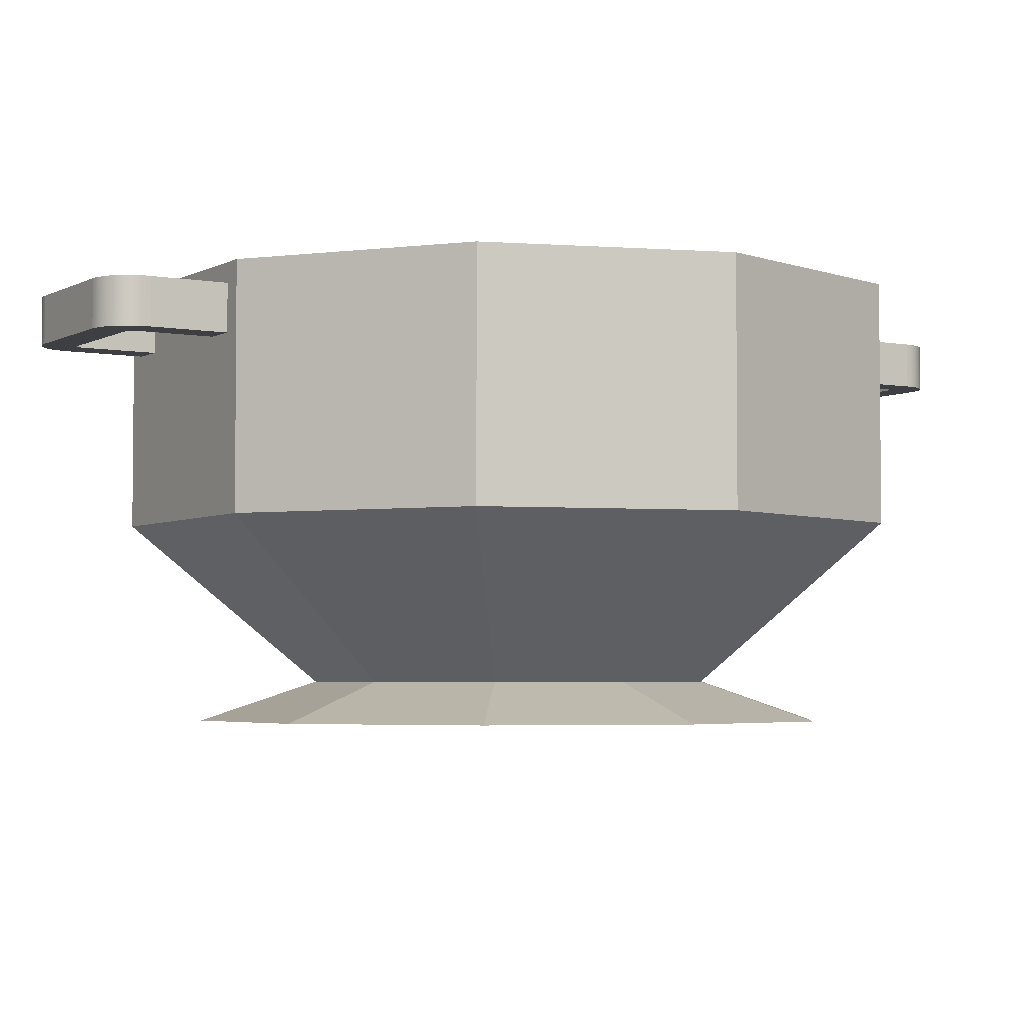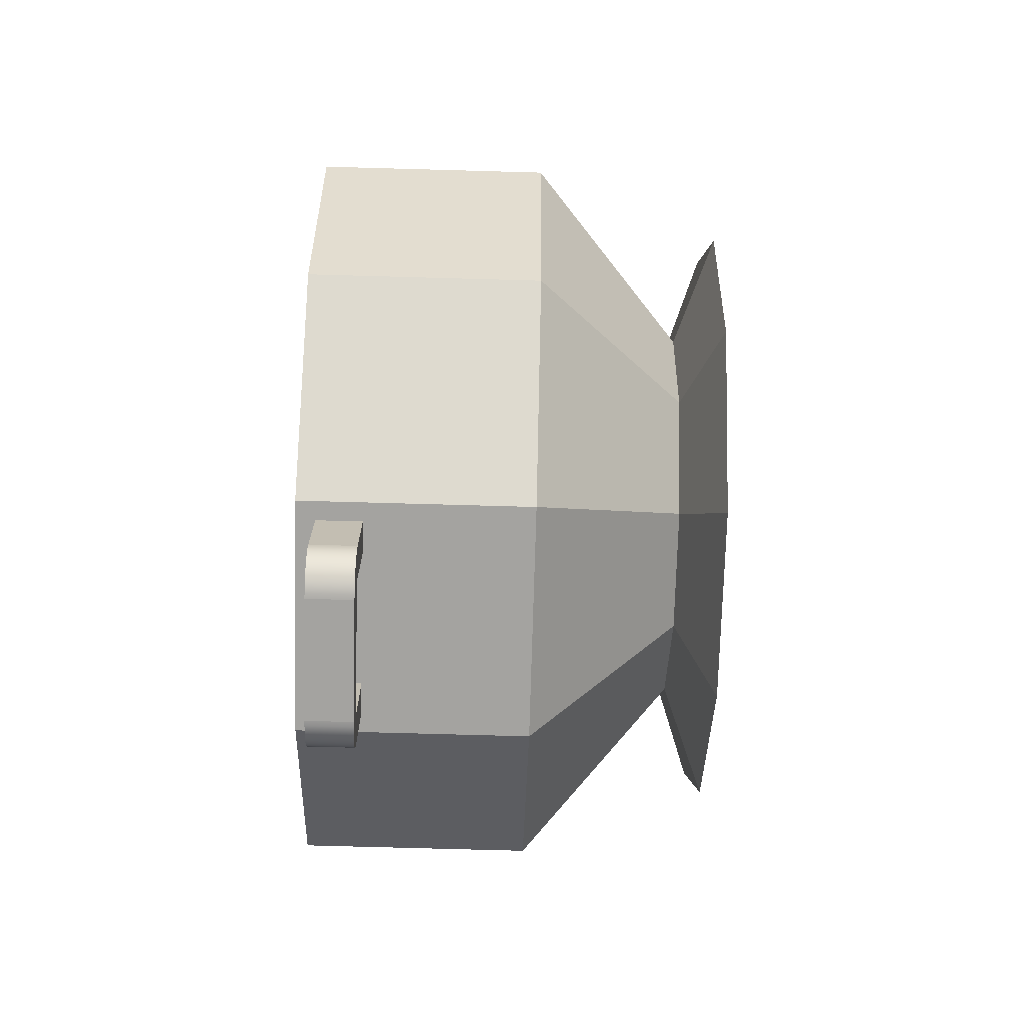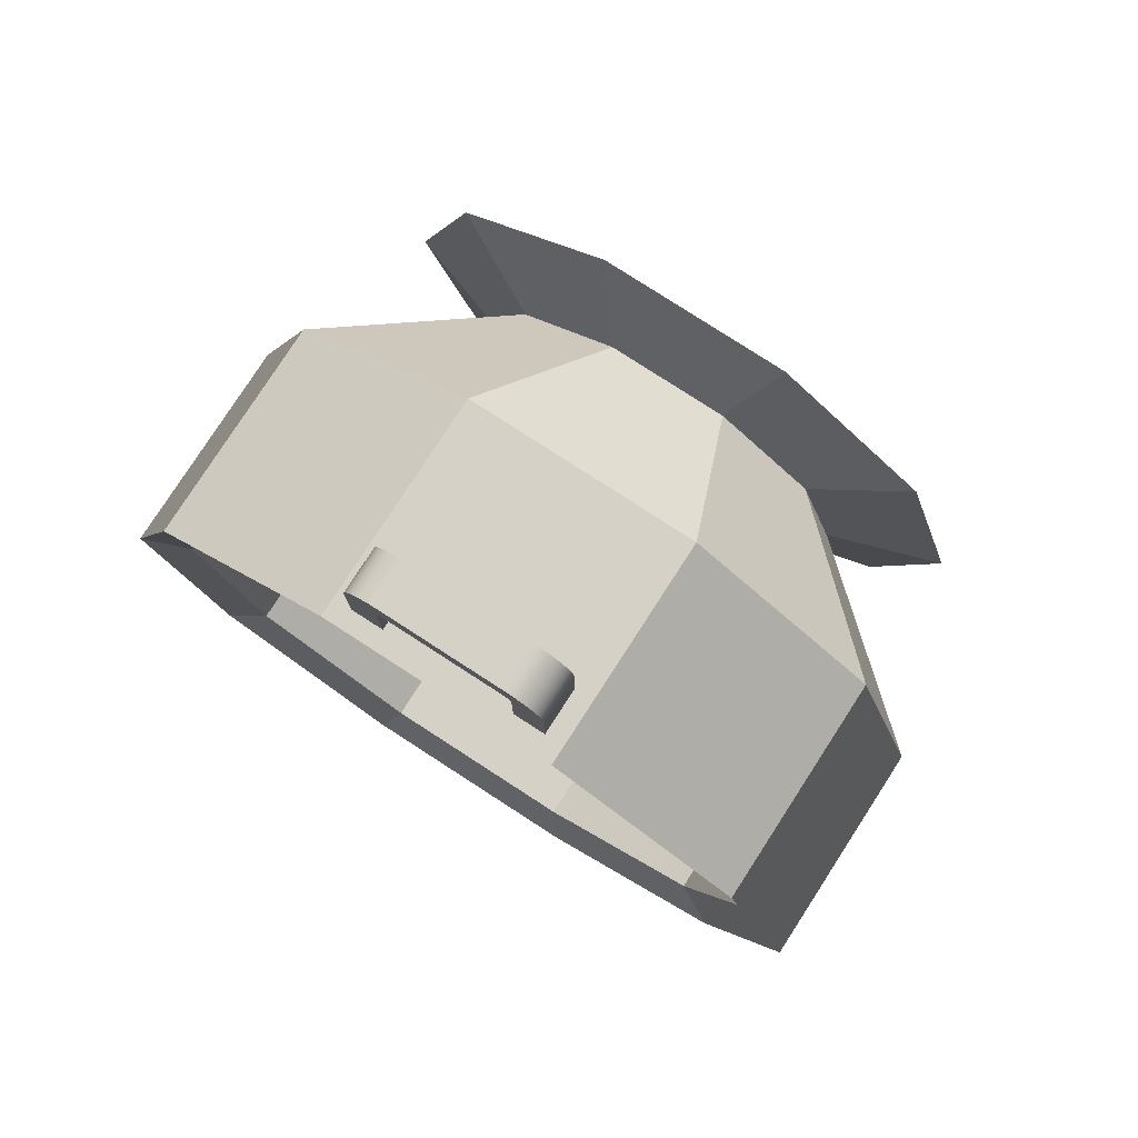
<metadata>
{"format":"obj","ext":"obj","renderer":"f3d","projection":"perspective","resolution":1024,"background":"white","views":[{"elev":-3.8,"azim":-121.4,"up":"+Z"},{"elev":-72.8,"azim":88.4,"up":"+Y"},{"elev":79.0,"azim":32.9,"up":"+Y"}]}
</metadata>
<code>
o pot
v 0.133 -0.09661 0.08152
v 0.133 -0.09661 0.1804
v 0.1644 0 0.08152
v 0.1644 0 0.1804
v -0.04168 -0.1283 0
v -0.1091 -0.07929 0
v -0.02661 -0.08189 0.0164
v -0.06966 -0.05061 0.0164
v -0.0861 0 0.0164
v -0.1349 0 0
v -0.133 0.09661 0.08152
v -0.05079 0.1563 0.08152
v -0.133 0.09661 0.1804
v -0.05079 0.1563 0.1804
v 0.05079 0.1563 0.08152
v -0.04259 0.1563 0.1526
v -0.04259 0.1563 0.1722
v -0.02877 0.1563 0.1722
v 0.02877 0.1563 0.1722
v 0.04259 0.1563 0.1722
v 0.04259 0.1563 0.1526
v 0.05079 0.1563 0.1804
v -0.02877 0.1563 0.1526
v 0.02877 0.1563 0.1526
v 0.133 0.09661 0.08152
v 0.133 0.09661 0.1804
v 0.04168 -0.1283 0
v 0.02661 -0.08189 0.0164
v -0.1091 0.07929 0
v -0.04168 0.1283 0
v -0.06966 0.05061 0.0164
v -0.02661 0.08189 0.0164
v 0.04168 0.1283 0
v 0.1091 0.07929 0
v 0.1091 -0.07929 0
v 0.1349 0 0
v 0.06966 -0.05061 0.0164
v 0.0861 0 0.0164
v 0.05079 -0.1563 0.08152
v 0.05079 -0.1563 0.1804
v -0.1644 0 0.1804
v -0.1644 0 0.08152
v 0.06966 0.05061 0.0164
v -0.05079 -0.1563 0.08152
v 0.04259 -0.1563 0.1526
v 0.04259 -0.1563 0.1722
v 0.02877 -0.1563 0.1722
v -0.02877 -0.1563 0.1722
v -0.04259 -0.1563 0.1722
v -0.04259 -0.1563 0.1526
v -0.05079 -0.1563 0.1804
v 0.02877 -0.1563 0.1526
v -0.02877 -0.1563 0.1526
v 0.02661 0.08189 0.0164
v -0.133 -0.09661 0.08152
v -0.133 -0.09661 0.1804
v 0.1157 -0.08404 0.1722
v 0.143 0 0.1722
v 0.04418 0.136 0.1722
v 0.1157 0.08404 0.1722
v -0.143 0 0.1722
v -0.1157 0.08404 0.1722
v -0.1157 -0.08404 0.1722
v -0.04418 -0.136 0.1722
v -0.04418 0.136 0.1722
v 0.04418 -0.136 0.1722
v 0.02872 -0.1891 0.1722
v 0.02872 -0.1891 0.1526
v 0.02877 -0.1882 0.1722
v 0.02877 -0.1882 0.1526
v 0.0269 -0.1914 0.1526
v 0.02725 -0.1913 0.1526
v 0.0269 -0.1914 0.1722
v 0.02725 -0.1913 0.1722
v -0.02877 -0.1882 0.1526
v -0.02877 -0.1882 0.1722
v -0.02872 -0.1891 0.1526
v -0.02872 -0.1891 0.1722
v 0.02757 -0.1911 0.1526
v 0.02757 -0.1911 0.1722
v -0.02531 -0.1917 0.1526
v 0.02531 -0.1917 0.1526
v -0.02531 -0.1917 0.1722
v 0.02531 -0.1917 0.1722
v 0.02653 -0.1916 0.1526
v 0.02653 -0.1916 0.1722
v 0.02864 -0.1895 0.1722
v 0.02864 -0.1895 0.1526
v -0.02851 -0.1898 0.1526
v -0.02851 -0.1898 0.1722
v -0.02864 -0.1895 0.1526
v -0.02864 -0.1895 0.1722
v -0.02615 -0.1916 0.1526
v -0.02615 -0.1916 0.1722
v 0.02615 -0.1916 0.1526
v 0.02615 -0.1916 0.1722
v 0.02787 -0.1908 0.1722
v 0.02787 -0.1908 0.1526
v 0.02813 -0.1905 0.1722
v 0.02813 -0.1905 0.1526
v 0.02834 -0.1902 0.1722
v 0.02834 -0.1902 0.1526
v 0.02851 -0.1898 0.1722
v 0.02851 -0.1898 0.1526
v -0.02834 -0.1902 0.1526
v -0.02834 -0.1902 0.1722
v 0.02576 -0.2055 0.1526
v -0.02576 -0.2055 0.1526
v 0.02576 -0.2055 0.1722
v -0.02576 -0.2055 0.1722
v -0.03417 -0.2033 0.1526
v -0.03601 -0.202 0.1526
v -0.03417 -0.2033 0.1722
v -0.03601 -0.202 0.1722
v -0.0322 -0.2042 0.1526
v -0.0322 -0.2042 0.1722
v -0.03766 -0.2006 0.1722
v -0.03766 -0.2006 0.1526
v -0.03911 -0.1989 0.1722
v -0.03911 -0.1989 0.1526
v -0.04034 -0.1971 0.1722
v -0.04034 -0.1971 0.1526
v 0.04245 -0.1909 0.1526
v 0.04245 -0.1909 0.1722
v 0.04259 -0.1887 0.1526
v 0.04259 -0.1887 0.1722
v -0.04131 -0.1951 0.1722
v -0.04131 -0.1951 0.1526
v -0.04202 -0.193 0.1722
v -0.04202 -0.193 0.1526
v -0.04245 -0.1909 0.1722
v -0.04245 -0.1909 0.1526
v -0.04259 -0.1887 0.1722
v -0.04259 -0.1887 0.1526
v -0.03012 -0.2049 0.1526
v 0.03012 -0.2049 0.1526
v 0.0322 -0.2042 0.1526
v 0.03417 -0.2033 0.1526
v 0.03601 -0.202 0.1526
v 0.03766 -0.2006 0.1526
v 0.03911 -0.1989 0.1526
v 0.04034 -0.1971 0.1526
v 0.04131 -0.1951 0.1526
v 0.04202 -0.193 0.1526
v -0.02796 -0.2054 0.1526
v -0.02813 -0.1905 0.1526
v -0.02787 -0.1908 0.1526
v -0.02757 -0.1911 0.1526
v -0.02725 -0.1913 0.1526
v -0.0269 -0.1914 0.1526
v -0.02653 -0.1916 0.1526
v 0.02796 -0.2054 0.1526
v 0.04202 -0.193 0.1722
v 0.04131 -0.1951 0.1722
v 0.04034 -0.1971 0.1722
v 0.03766 -0.2006 0.1722
v 0.03911 -0.1989 0.1722
v -0.03012 -0.2049 0.1722
v -0.02796 -0.2054 0.1722
v -0.02813 -0.1905 0.1722
v -0.02787 -0.1908 0.1722
v -0.02757 -0.1911 0.1722
v -0.02725 -0.1913 0.1722
v -0.0269 -0.1914 0.1722
v -0.02653 -0.1916 0.1722
v 0.02796 -0.2054 0.1722
v 0.03012 -0.2049 0.1722
v 0.0322 -0.2042 0.1722
v 0.03417 -0.2033 0.1722
v 0.03601 -0.202 0.1722
v -0.04034 0.1971 0.1722
v -0.04034 0.1971 0.1526
v -0.03911 0.1989 0.1722
v -0.03911 0.1989 0.1526
v -0.02851 0.1898 0.1526
v -0.02851 0.1898 0.1722
v -0.02834 0.1902 0.1526
v -0.02834 0.1902 0.1722
v -0.02877 0.1882 0.1526
v -0.02877 0.1882 0.1722
v -0.02872 0.1891 0.1526
v -0.02872 0.1891 0.1722
v 0.04202 0.193 0.1526
v 0.04202 0.193 0.1722
v 0.04131 0.1951 0.1526
v 0.04131 0.1951 0.1722
v -0.04131 0.1951 0.1722
v -0.04131 0.1951 0.1526
v 0.04245 0.1909 0.1526
v 0.04245 0.1909 0.1722
v -0.03766 0.2006 0.1722
v -0.03766 0.2006 0.1526
v 0.04259 0.1887 0.1526
v 0.04259 0.1887 0.1722
v -0.03601 0.202 0.1526
v -0.03601 0.202 0.1722
v -0.02576 0.2055 0.1526
v 0.02576 0.2055 0.1526
v -0.02576 0.2055 0.1722
v 0.02576 0.2055 0.1722
v 0.02796 0.2054 0.1526
v 0.03012 0.2049 0.1526
v 0.02796 0.2054 0.1722
v 0.03012 0.2049 0.1722
v 0.0322 0.2042 0.1526
v 0.03417 0.2033 0.1526
v 0.0322 0.2042 0.1722
v 0.03417 0.2033 0.1722
v -0.04245 0.1909 0.1722
v -0.04245 0.1909 0.1526
v -0.04202 0.193 0.1722
v -0.04202 0.193 0.1526
v -0.0322 0.2042 0.1526
v -0.03012 0.2049 0.1526
v -0.0322 0.2042 0.1722
v -0.03012 0.2049 0.1722
v 0.02813 0.1905 0.1722
v 0.02813 0.1905 0.1526
v 0.02787 0.1908 0.1722
v 0.02787 0.1908 0.1526
v -0.03417 0.2033 0.1526
v -0.03417 0.2033 0.1722
v 0.03601 0.202 0.1526
v 0.03766 0.2006 0.1526
v 0.03601 0.202 0.1722
v 0.03766 0.2006 0.1722
v 0.03911 0.1989 0.1526
v 0.03911 0.1989 0.1722
v -0.02796 0.2054 0.1526
v -0.02796 0.2054 0.1722
v 0.04034 0.1971 0.1526
v 0.04034 0.1971 0.1722
v 0.02877 0.1882 0.1722
v -0.04259 0.1887 0.1722
v -0.02864 0.1895 0.1722
v -0.02813 0.1905 0.1722
v -0.02787 0.1908 0.1722
v -0.02757 0.1911 0.1722
v -0.02725 0.1913 0.1722
v -0.0269 0.1914 0.1722
v -0.02653 0.1916 0.1722
v -0.02615 0.1916 0.1722
v -0.02531 0.1917 0.1722
v 0.02531 0.1917 0.1722
v 0.02615 0.1916 0.1722
v 0.02653 0.1916 0.1722
v 0.0269 0.1914 0.1722
v 0.02725 0.1913 0.1722
v 0.02757 0.1911 0.1722
v 0.02834 0.1902 0.1722
v 0.02851 0.1898 0.1722
v 0.02864 0.1895 0.1722
v 0.02872 0.1891 0.1722
v -0.04259 0.1887 0.1526
v 0.02757 0.1911 0.1526
v 0.02725 0.1913 0.1526
v 0.0269 0.1914 0.1526
v -0.02864 0.1895 0.1526
v -0.02813 0.1905 0.1526
v -0.02787 0.1908 0.1526
v -0.02757 0.1911 0.1526
v -0.02725 0.1913 0.1526
v -0.0269 0.1914 0.1526
v -0.02653 0.1916 0.1526
v -0.02615 0.1916 0.1526
v -0.02531 0.1917 0.1526
v 0.02531 0.1917 0.1526
v 0.02615 0.1916 0.1526
v 0.02653 0.1916 0.1526
v 0.02834 0.1902 0.1526
v 0.02851 0.1898 0.1526
v 0.02864 0.1895 0.1526
v 0.02872 0.1891 0.1526
v 0.02877 0.1882 0.1526
v 0.1157 -0.08404 0.08563
v 0.143 0 0.08563
v 0.04418 0.136 0.08563
v 0.1157 0.08404 0.08563
v -0.143 0 0.08563
v -0.1157 0.08404 0.08563
v -0.1157 -0.08404 0.08563
v -0.04418 -0.136 0.08563
v -0.04418 0.136 0.08563
v 0.04418 -0.136 0.08563
v 0.06241 -0.04534 0.0297
v 0.07714 -0 0.0297
v 0.02384 0.07336 0.0297
v 0.06241 0.04534 0.0297
v -0.07714 -0 0.0297
v -0.06241 0.04534 0.0297
v -0.06241 -0.04534 0.0297
v -0.02384 -0.07336 0.0297
v -0.02384 0.07336 0.0297
v 0.02384 -0.07336 0.0297
f 3 2 1
f 2 3 4
f 7 6 5
f 6 7 8
f 9 6 8
f 6 9 10
f 13 12 11
f 12 13 14
f 12 16 15
f 16 12 14
f 16 14 17
f 17 14 18
f 18 14 19
f 19 14 20
f 21 15 16
f 15 21 22
f 22 21 20
f 22 20 14
f 23 21 16
f 21 23 24
f 24 23 18
f 24 18 19
f 25 4 3
f 4 25 26
f 22 25 15
f 25 22 26
f 28 5 27
f 5 28 7
f 31 30 29
f 30 31 32
f 29 6 10
f 6 29 30
f 6 30 5
f 5 30 33
f 5 33 27
f 27 33 34
f 27 34 35
f 35 34 36
f 35 38 37
f 38 35 36
f 2 39 1
f 39 2 40
f 13 42 41
f 42 13 11
f 36 43 38
f 43 36 34
f 31 10 9
f 10 31 29
f 39 45 44
f 45 39 40
f 45 40 46
f 46 40 47
f 47 40 48
f 48 40 49
f 50 44 45
f 44 50 51
f 51 50 49
f 51 49 40
f 52 50 45
f 50 52 53
f 53 52 47
f 53 47 48
f 37 27 35
f 27 37 28
f 11 9 42
f 9 11 31
f 31 11 12
f 31 12 32
f 32 12 15
f 32 15 54
f 54 15 43
f 43 15 25
f 43 25 38
f 38 25 3
f 9 55 42
f 55 9 8
f 55 8 44
f 44 8 7
f 44 7 39
f 39 7 28
f 39 28 37
f 39 37 1
f 1 37 38
f 1 38 3
f 32 33 30
f 33 32 54
f 54 34 33
f 34 54 43
f 51 55 44
f 55 51 56
f 41 55 56
f 55 41 42
f 2 58 57
f 58 2 4
f 60 22 59
f 22 60 26
f 40 57 66
f 57 40 2
f 40 64 51
f 64 40 66
f 58 26 60
f 26 58 4
f 51 63 56
f 63 51 64
f 65 22 14
f 22 65 59
f 56 61 41
f 61 56 63
f 61 13 41
f 13 61 62
f 62 14 13
f 14 62 65
f 37 28 7 8 9 31 32 54 43 38
f 63 64 282 281
f 60 59 277 278
f 58 60 278 276
f 64 66 284 282
f 61 63 281 279
f 59 65 283 277
f 66 57 275 284
f 65 62 280 283
f 57 58 276 275
f 62 61 279 280
f 277 283 293 287
f 284 275 285 294
f 281 282 292 291
f 280 279 289 290
f 276 278 288 286
f 282 284 294 292
f 279 281 291 289
f 278 277 287 288
f 275 276 286 285
f 283 280 290 293
f 286 288 287 293 290 289 291 292 294 285
f 69 68 67
f 68 69 70
f 73 72 71
f 72 73 74
f 53 76 75
f 76 53 48
f 75 78 77
f 78 75 76
f 74 79 72
f 79 74 80
f 83 82 81
f 82 83 84
f 86 71 85
f 71 86 73
f 67 88 87
f 88 67 68
f 91 90 89
f 90 91 92
f 94 81 93
f 81 94 83
f 84 95 82
f 95 84 96
f 96 85 95
f 85 96 86
f 99 98 97
f 98 99 100
f 101 100 99
f 100 101 102
f 103 102 101
f 102 103 104
f 87 104 103
f 104 87 88
f 47 70 69
f 70 47 52
f 77 92 91
f 92 77 78
f 89 106 105
f 106 89 90
f 80 98 79
f 98 80 97
f 109 108 107
f 108 109 110
f 113 112 111
f 112 113 114
f 116 111 115
f 111 116 113
f 119 118 117
f 118 119 120
f 121 120 119
f 120 121 122
f 125 124 123
f 124 125 126
f 114 118 112
f 118 114 117
f 45 126 125
f 126 45 46
f 127 122 121
f 122 127 128
f 129 128 127
f 128 129 130
f 131 130 129
f 130 131 132
f 133 132 131
f 132 133 134
f 53 134 50
f 134 53 132
f 132 53 130
f 130 53 128
f 128 53 122
f 122 53 120
f 120 53 118
f 118 53 112
f 112 53 111
f 111 53 115
f 115 53 135
f 135 53 75
f 45 70 52
f 70 45 136
f 136 45 137
f 137 45 138
f 138 45 139
f 139 45 140
f 140 45 141
f 141 45 142
f 142 45 143
f 143 45 144
f 144 45 123
f 123 45 125
f 75 145 135
f 145 75 77
f 145 77 91
f 145 91 89
f 145 89 105
f 145 105 146
f 145 146 147
f 145 147 108
f 108 147 148
f 108 148 149
f 108 149 150
f 108 150 151
f 108 151 93
f 108 93 81
f 108 81 107
f 107 81 82
f 107 82 95
f 107 95 152
f 152 95 85
f 152 85 71
f 152 71 72
f 152 72 79
f 152 79 98
f 152 98 100
f 152 100 136
f 136 100 102
f 136 102 104
f 136 104 88
f 136 88 68
f 136 68 70
f 123 153 144
f 153 123 124
f 144 154 143
f 154 144 153
f 143 155 142
f 155 143 154
f 141 156 140
f 156 141 157
f 49 134 133
f 134 49 50
f 159 76 158
f 76 159 78
f 78 159 92
f 92 159 90
f 90 159 106
f 106 159 160
f 160 159 161
f 161 159 110
f 161 110 162
f 162 110 163
f 163 110 164
f 164 110 165
f 165 110 94
f 94 110 83
f 83 110 109
f 83 109 84
f 84 109 96
f 96 109 166
f 96 166 86
f 86 166 73
f 73 166 74
f 74 166 80
f 80 166 97
f 97 166 99
f 99 166 167
f 99 167 101
f 101 167 103
f 103 167 87
f 87 167 67
f 67 167 69
f 69 167 47
f 47 167 46
f 46 167 168
f 46 168 169
f 46 169 170
f 46 170 156
f 46 156 157
f 46 157 155
f 46 155 154
f 46 154 153
f 46 153 124
f 46 124 126
f 131 49 133
f 49 131 48
f 48 131 129
f 48 129 127
f 48 127 121
f 48 121 119
f 48 119 117
f 48 117 114
f 48 114 113
f 48 113 116
f 48 116 158
f 48 158 76
f 156 139 140
f 139 156 170
f 159 135 145
f 135 159 158
f 110 145 108
f 145 110 159
f 158 115 135
f 115 158 116
f 142 157 141
f 157 142 155
f 165 93 151
f 93 165 94
f 169 137 138
f 137 169 168
f 167 152 136
f 152 167 166
f 168 136 137
f 136 168 167
f 166 107 152
f 107 166 109
f 146 161 147
f 161 146 160
f 170 138 139
f 138 170 169
f 161 148 147
f 148 161 162
f 162 149 148
f 149 162 163
f 163 150 149
f 150 163 164
f 105 160 146
f 160 105 106
f 164 151 150
f 151 164 165
f 173 172 171
f 172 173 174
f 177 176 175
f 176 177 178
f 181 180 179
f 180 181 182
f 179 18 23
f 18 179 180
f 185 184 183
f 184 185 186
f 171 188 187
f 188 171 172
f 183 190 189
f 190 183 184
f 191 174 173
f 174 191 192
f 193 20 21
f 20 193 194
f 189 194 193
f 194 189 190
f 191 195 192
f 195 191 196
f 199 198 197
f 198 199 200
f 203 202 201
f 202 203 204
f 207 206 205
f 206 207 208
f 204 205 202
f 205 204 207
f 211 210 209
f 210 211 212
f 187 212 211
f 212 187 188
f 215 214 213
f 214 215 216
f 219 218 217
f 218 219 220
f 196 221 195
f 221 196 222
f 225 224 223
f 224 225 226
f 224 228 227
f 228 224 226
f 216 229 214
f 229 216 230
f 231 186 185
f 186 231 232
f 230 197 229
f 197 230 199
f 200 201 198
f 201 200 203
f 20 233 19
f 233 20 204
f 204 20 207
f 207 20 208
f 208 20 225
f 225 20 226
f 226 20 228
f 228 20 232
f 232 20 186
f 186 20 184
f 184 20 190
f 190 20 194
f 17 209 234
f 209 17 18
f 209 18 211
f 211 18 187
f 187 18 171
f 171 18 173
f 173 18 191
f 191 18 196
f 196 18 222
f 222 18 215
f 215 18 216
f 216 18 180
f 216 180 230
f 230 180 182
f 230 182 235
f 230 235 176
f 230 176 178
f 230 178 236
f 230 236 237
f 230 237 199
f 199 237 238
f 199 238 239
f 199 239 240
f 199 240 241
f 199 241 242
f 199 242 243
f 199 243 200
f 200 243 244
f 200 244 245
f 200 245 203
f 203 245 246
f 203 246 247
f 203 247 248
f 203 248 249
f 203 249 219
f 203 219 217
f 203 217 204
f 204 217 250
f 204 250 251
f 204 251 252
f 204 252 253
f 204 253 233
f 209 254 234
f 254 209 210
f 219 255 220
f 255 219 249
f 249 256 255
f 256 249 248
f 222 213 221
f 213 222 215
f 248 257 256
f 257 248 247
f 229 179 214
f 179 229 181
f 181 229 258
f 258 229 175
f 175 229 177
f 177 229 259
f 259 229 260
f 260 229 197
f 260 197 261
f 261 197 262
f 262 197 263
f 263 197 264
f 264 197 265
f 265 197 266
f 266 197 198
f 266 198 267
f 267 198 268
f 268 198 201
f 268 201 269
f 269 201 257
f 257 201 256
f 256 201 255
f 255 201 220
f 220 201 218
f 218 201 202
f 218 202 270
f 270 202 271
f 271 202 272
f 272 202 273
f 273 202 274
f 274 21 24
f 21 274 202
f 21 202 205
f 21 205 206
f 21 206 223
f 21 223 224
f 21 224 227
f 21 227 231
f 21 231 185
f 21 185 183
f 21 183 189
f 21 189 193
f 210 16 254
f 16 210 23
f 23 210 212
f 23 212 188
f 23 188 172
f 23 172 174
f 23 174 192
f 23 192 195
f 23 195 221
f 23 221 213
f 23 213 214
f 23 214 179
f 245 267 268
f 267 245 244
f 244 266 267
f 266 244 243
f 243 265 266
f 265 243 242
f 242 264 265
f 264 242 241
f 246 268 269
f 268 246 245
f 239 261 262
f 261 239 238
f 238 260 261
f 260 238 237
f 260 236 259
f 236 260 237
f 227 232 231
f 232 227 228
f 217 270 250
f 270 217 218
f 247 269 257
f 269 247 246
f 208 223 206
f 223 208 225
f 259 178 177
f 178 259 236
f 175 235 258
f 235 175 176
f 258 182 181
f 182 258 235
f 234 16 17
f 16 234 254
f 241 263 264
f 263 241 240
f 240 262 263
f 262 240 239
f 251 272 252
f 272 251 271
f 252 273 253
f 273 252 272
f 253 274 233
f 274 253 273
f 250 271 251
f 271 250 270
f 233 24 19
f 24 233 274

</code>
